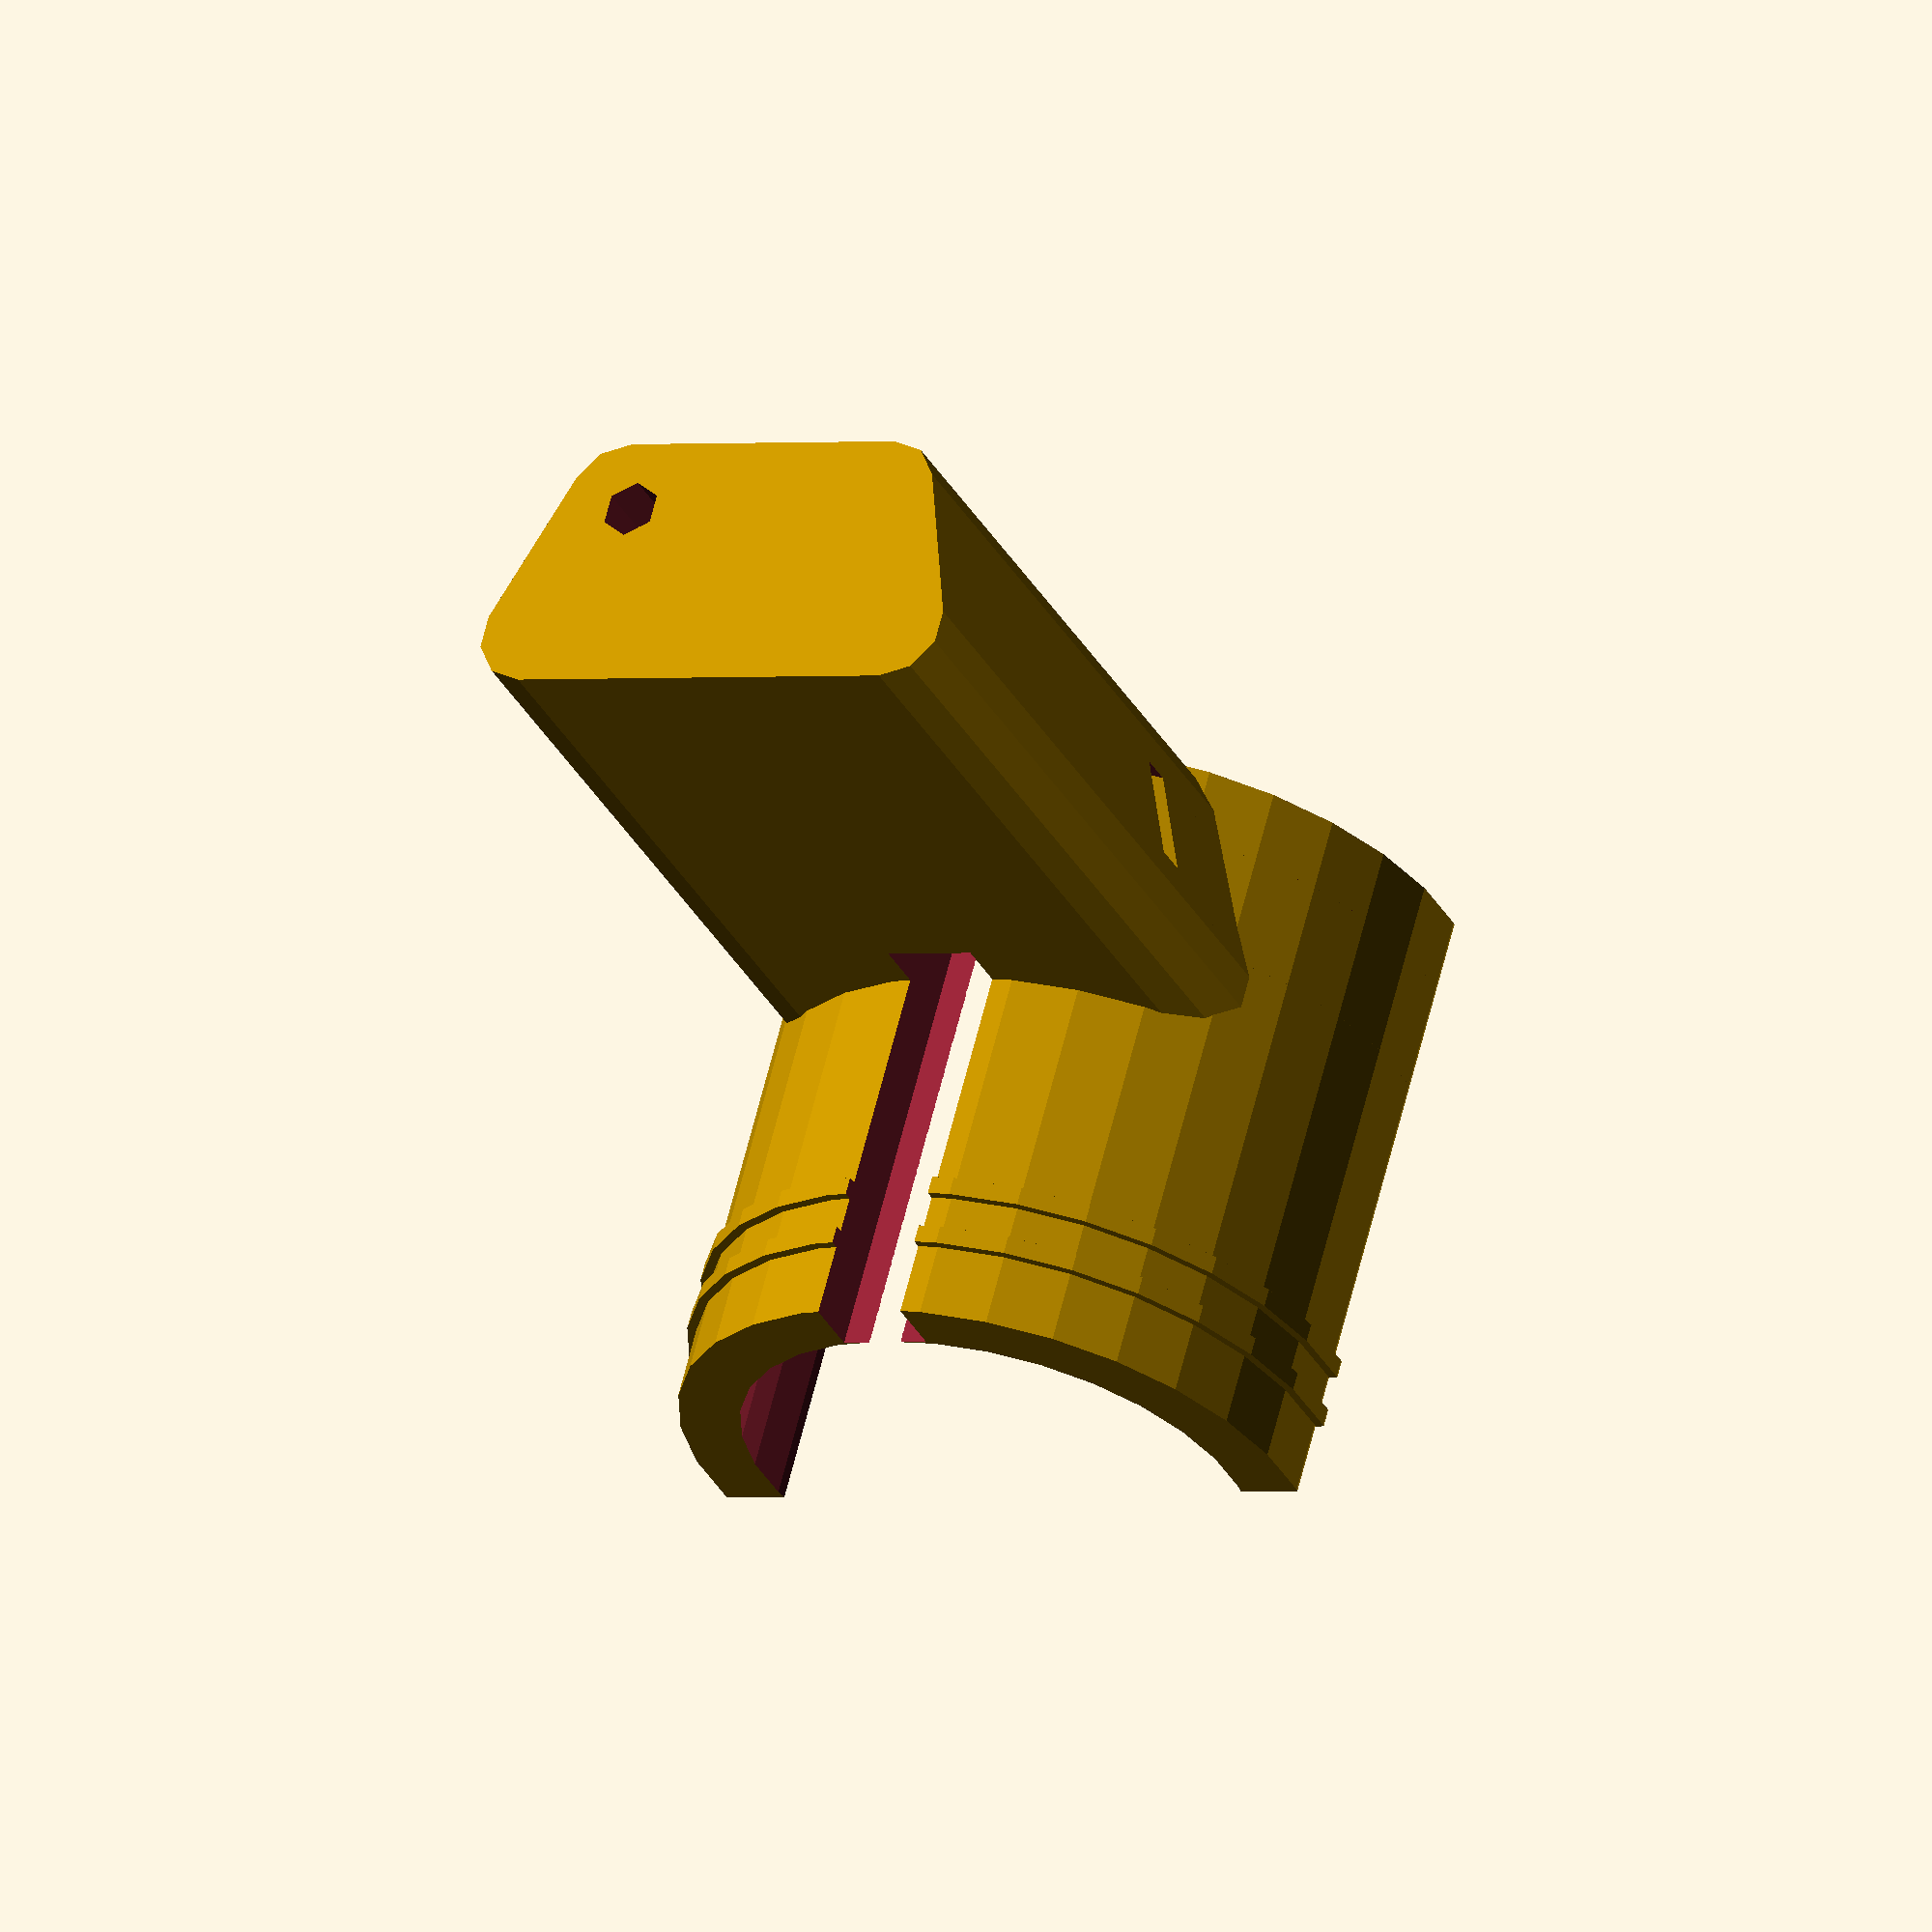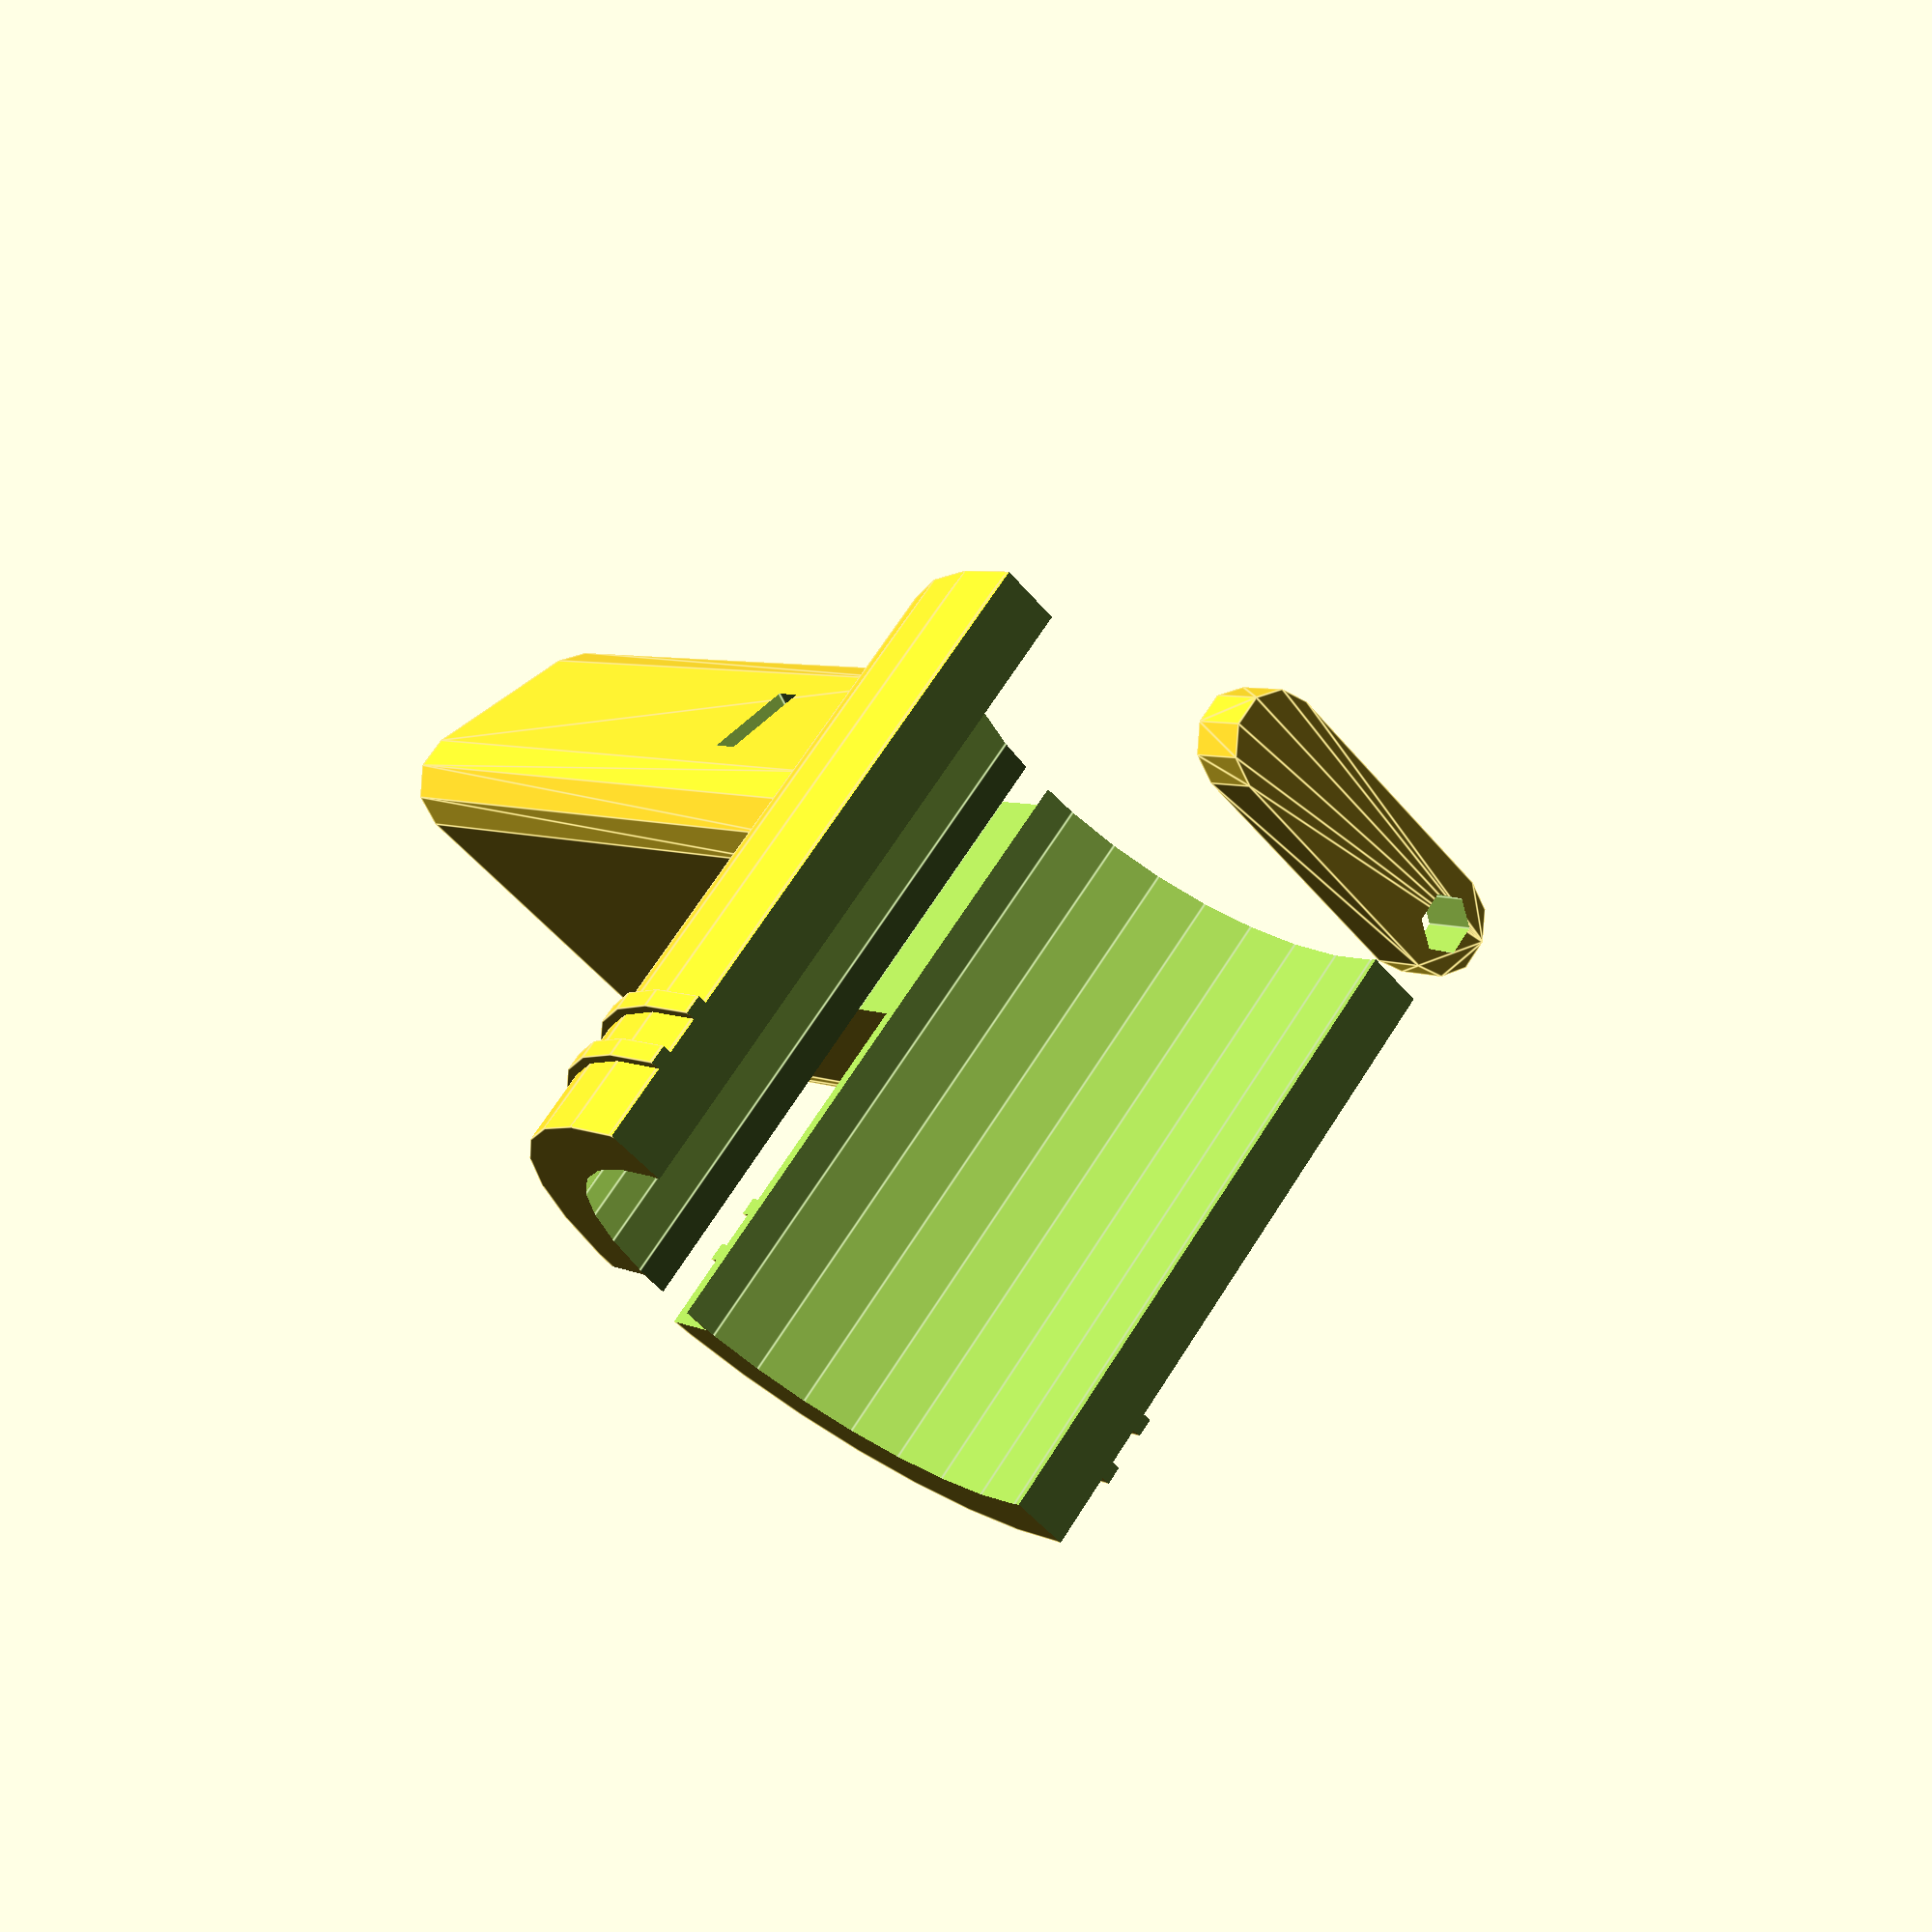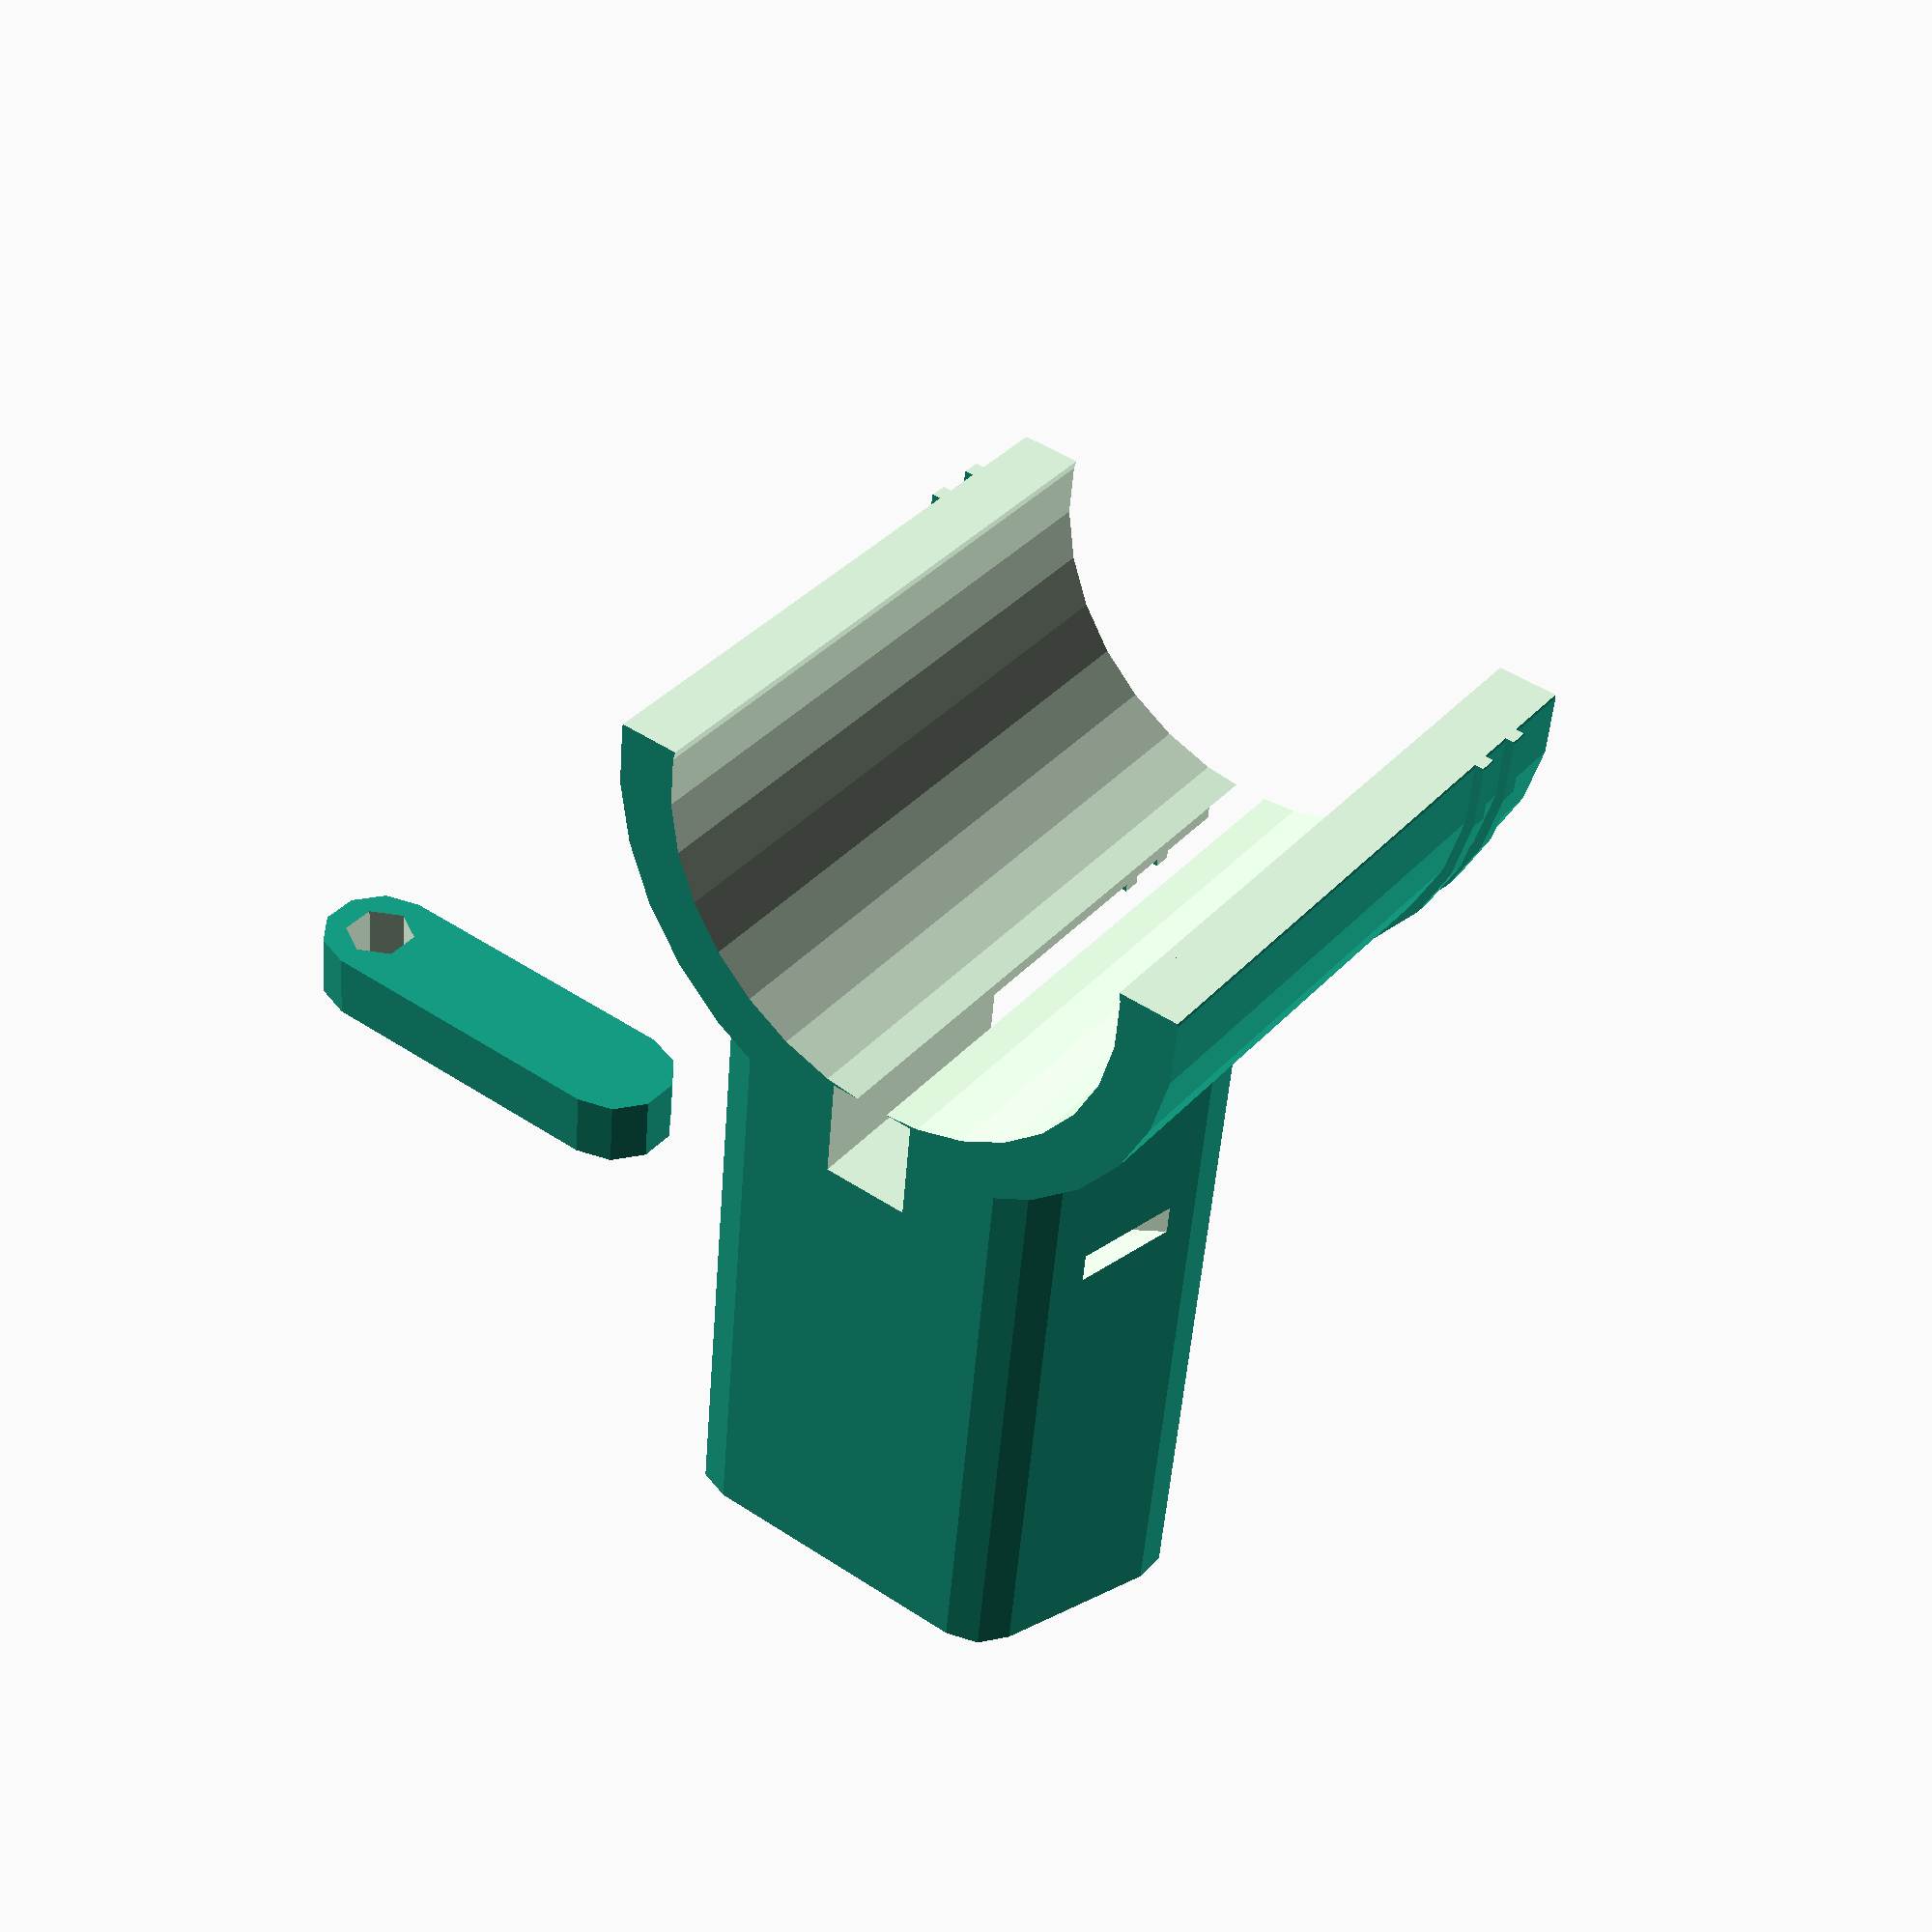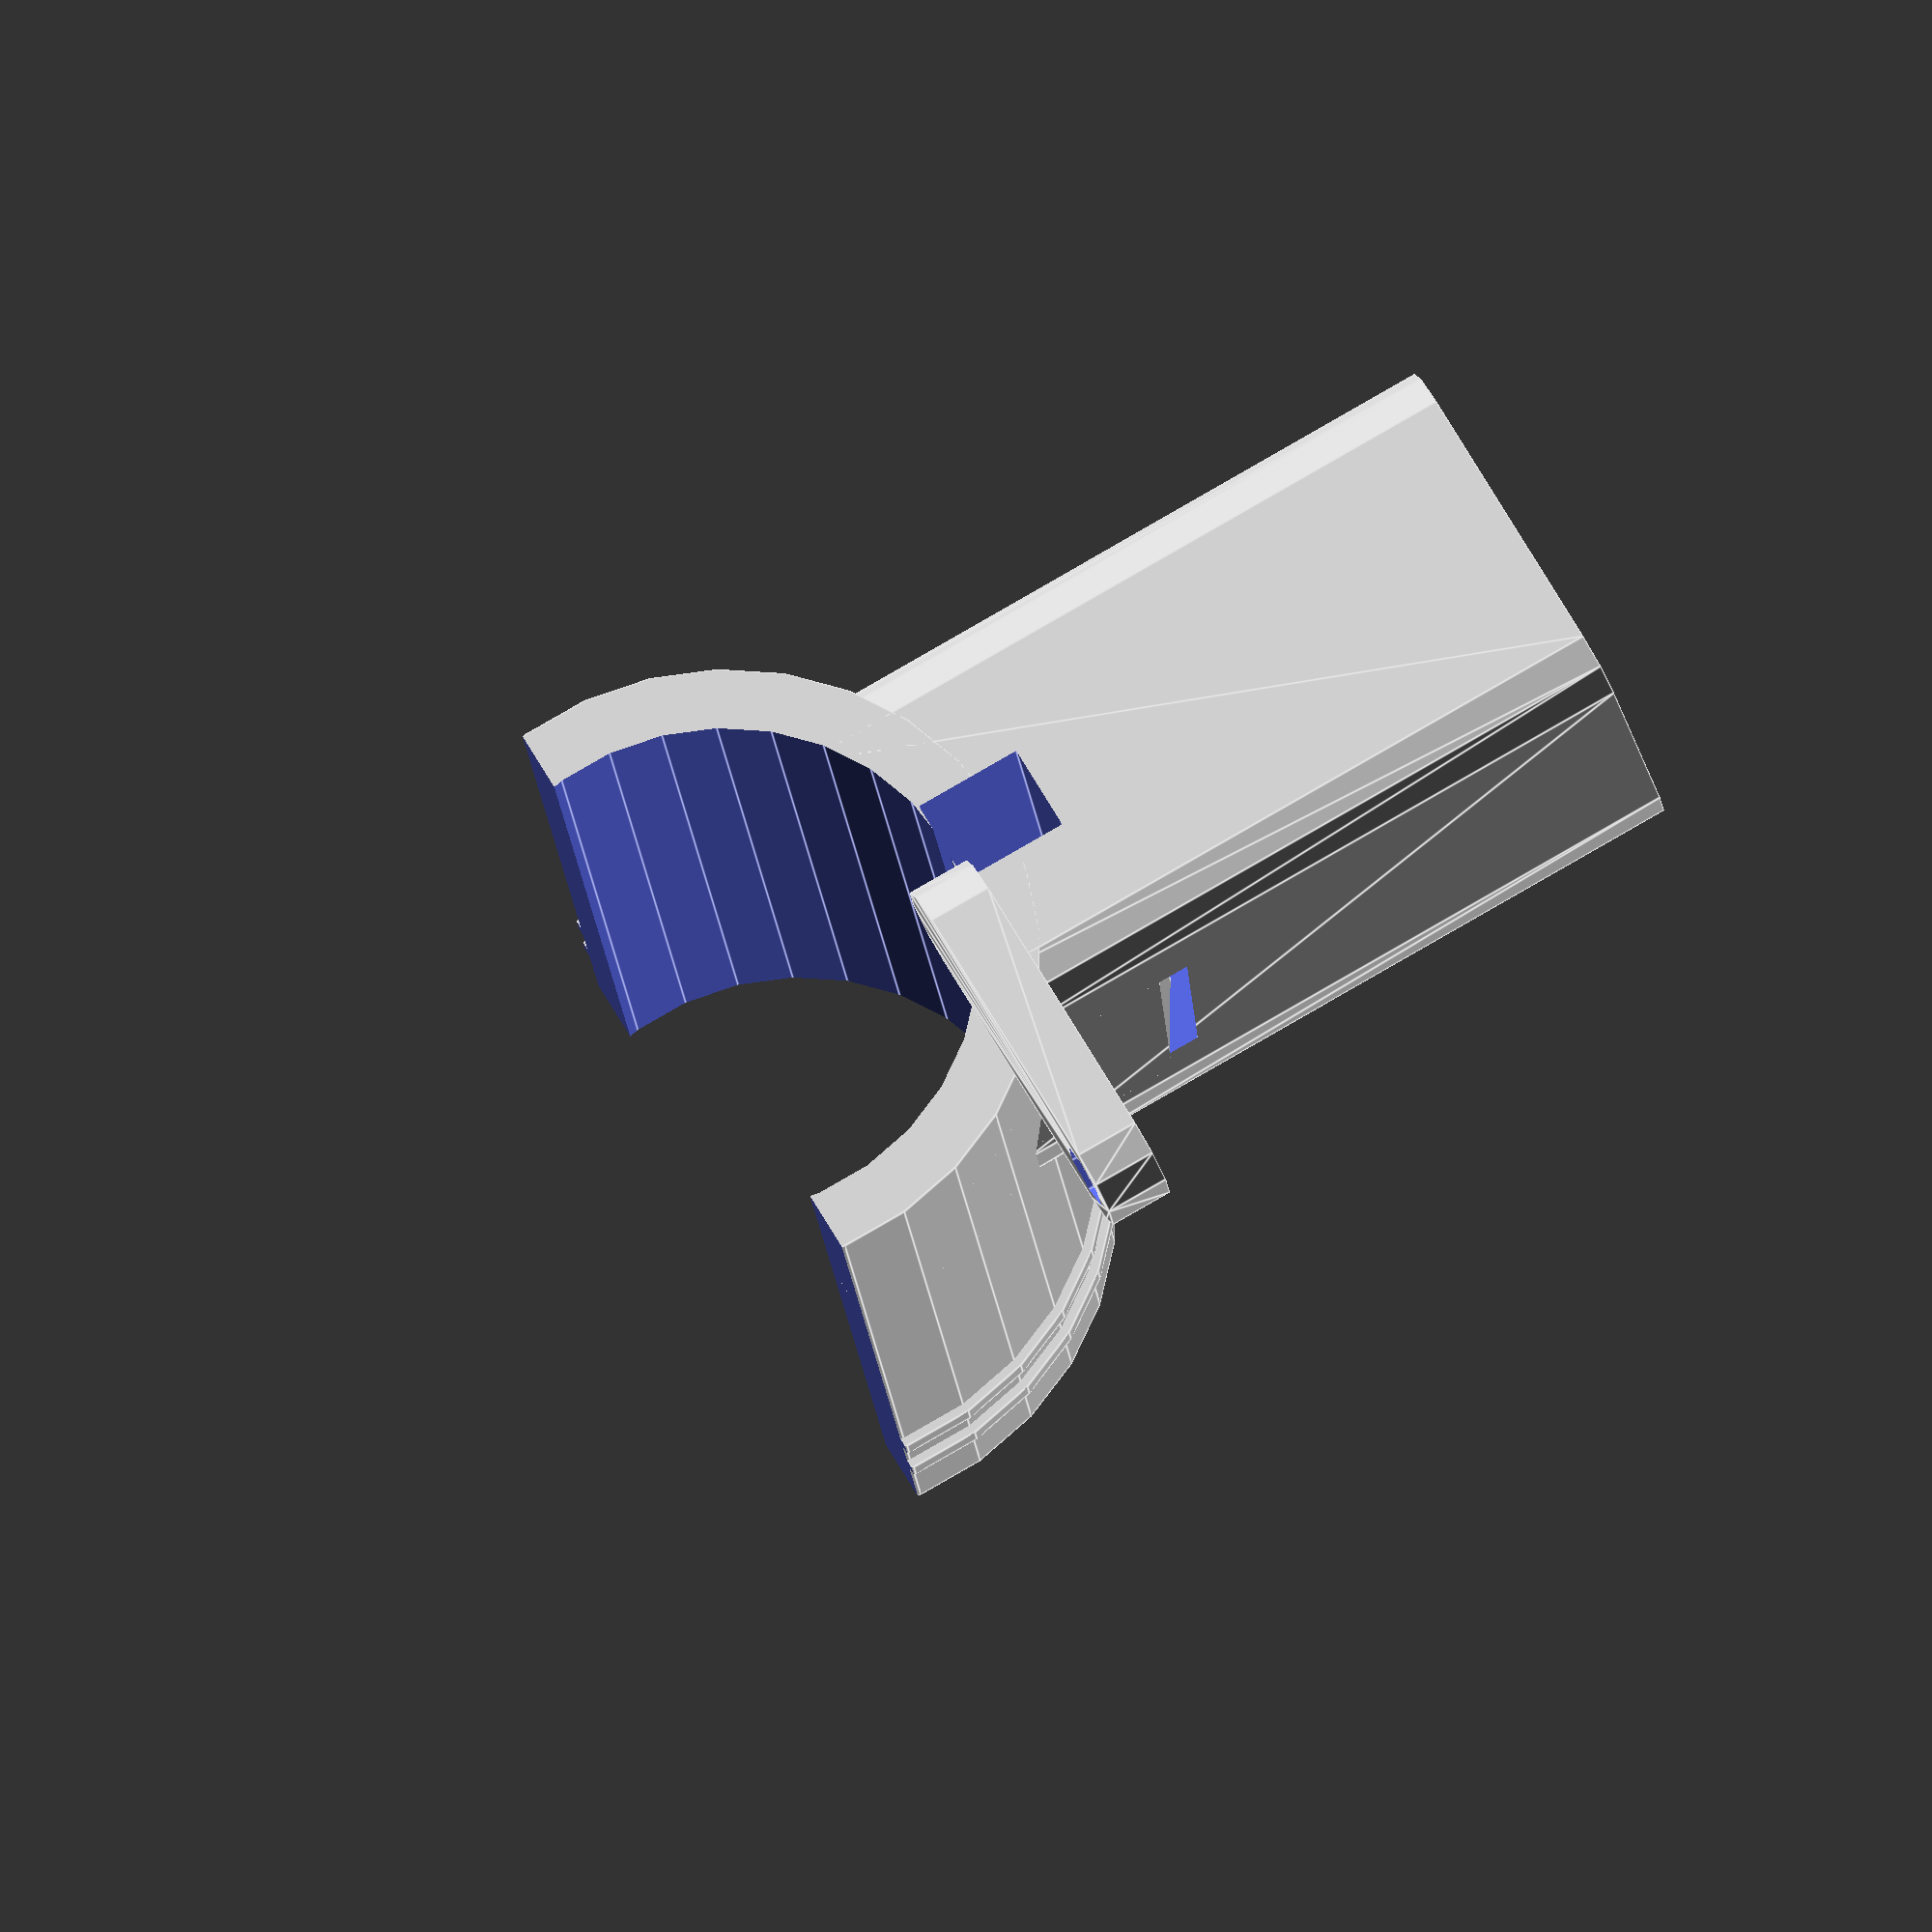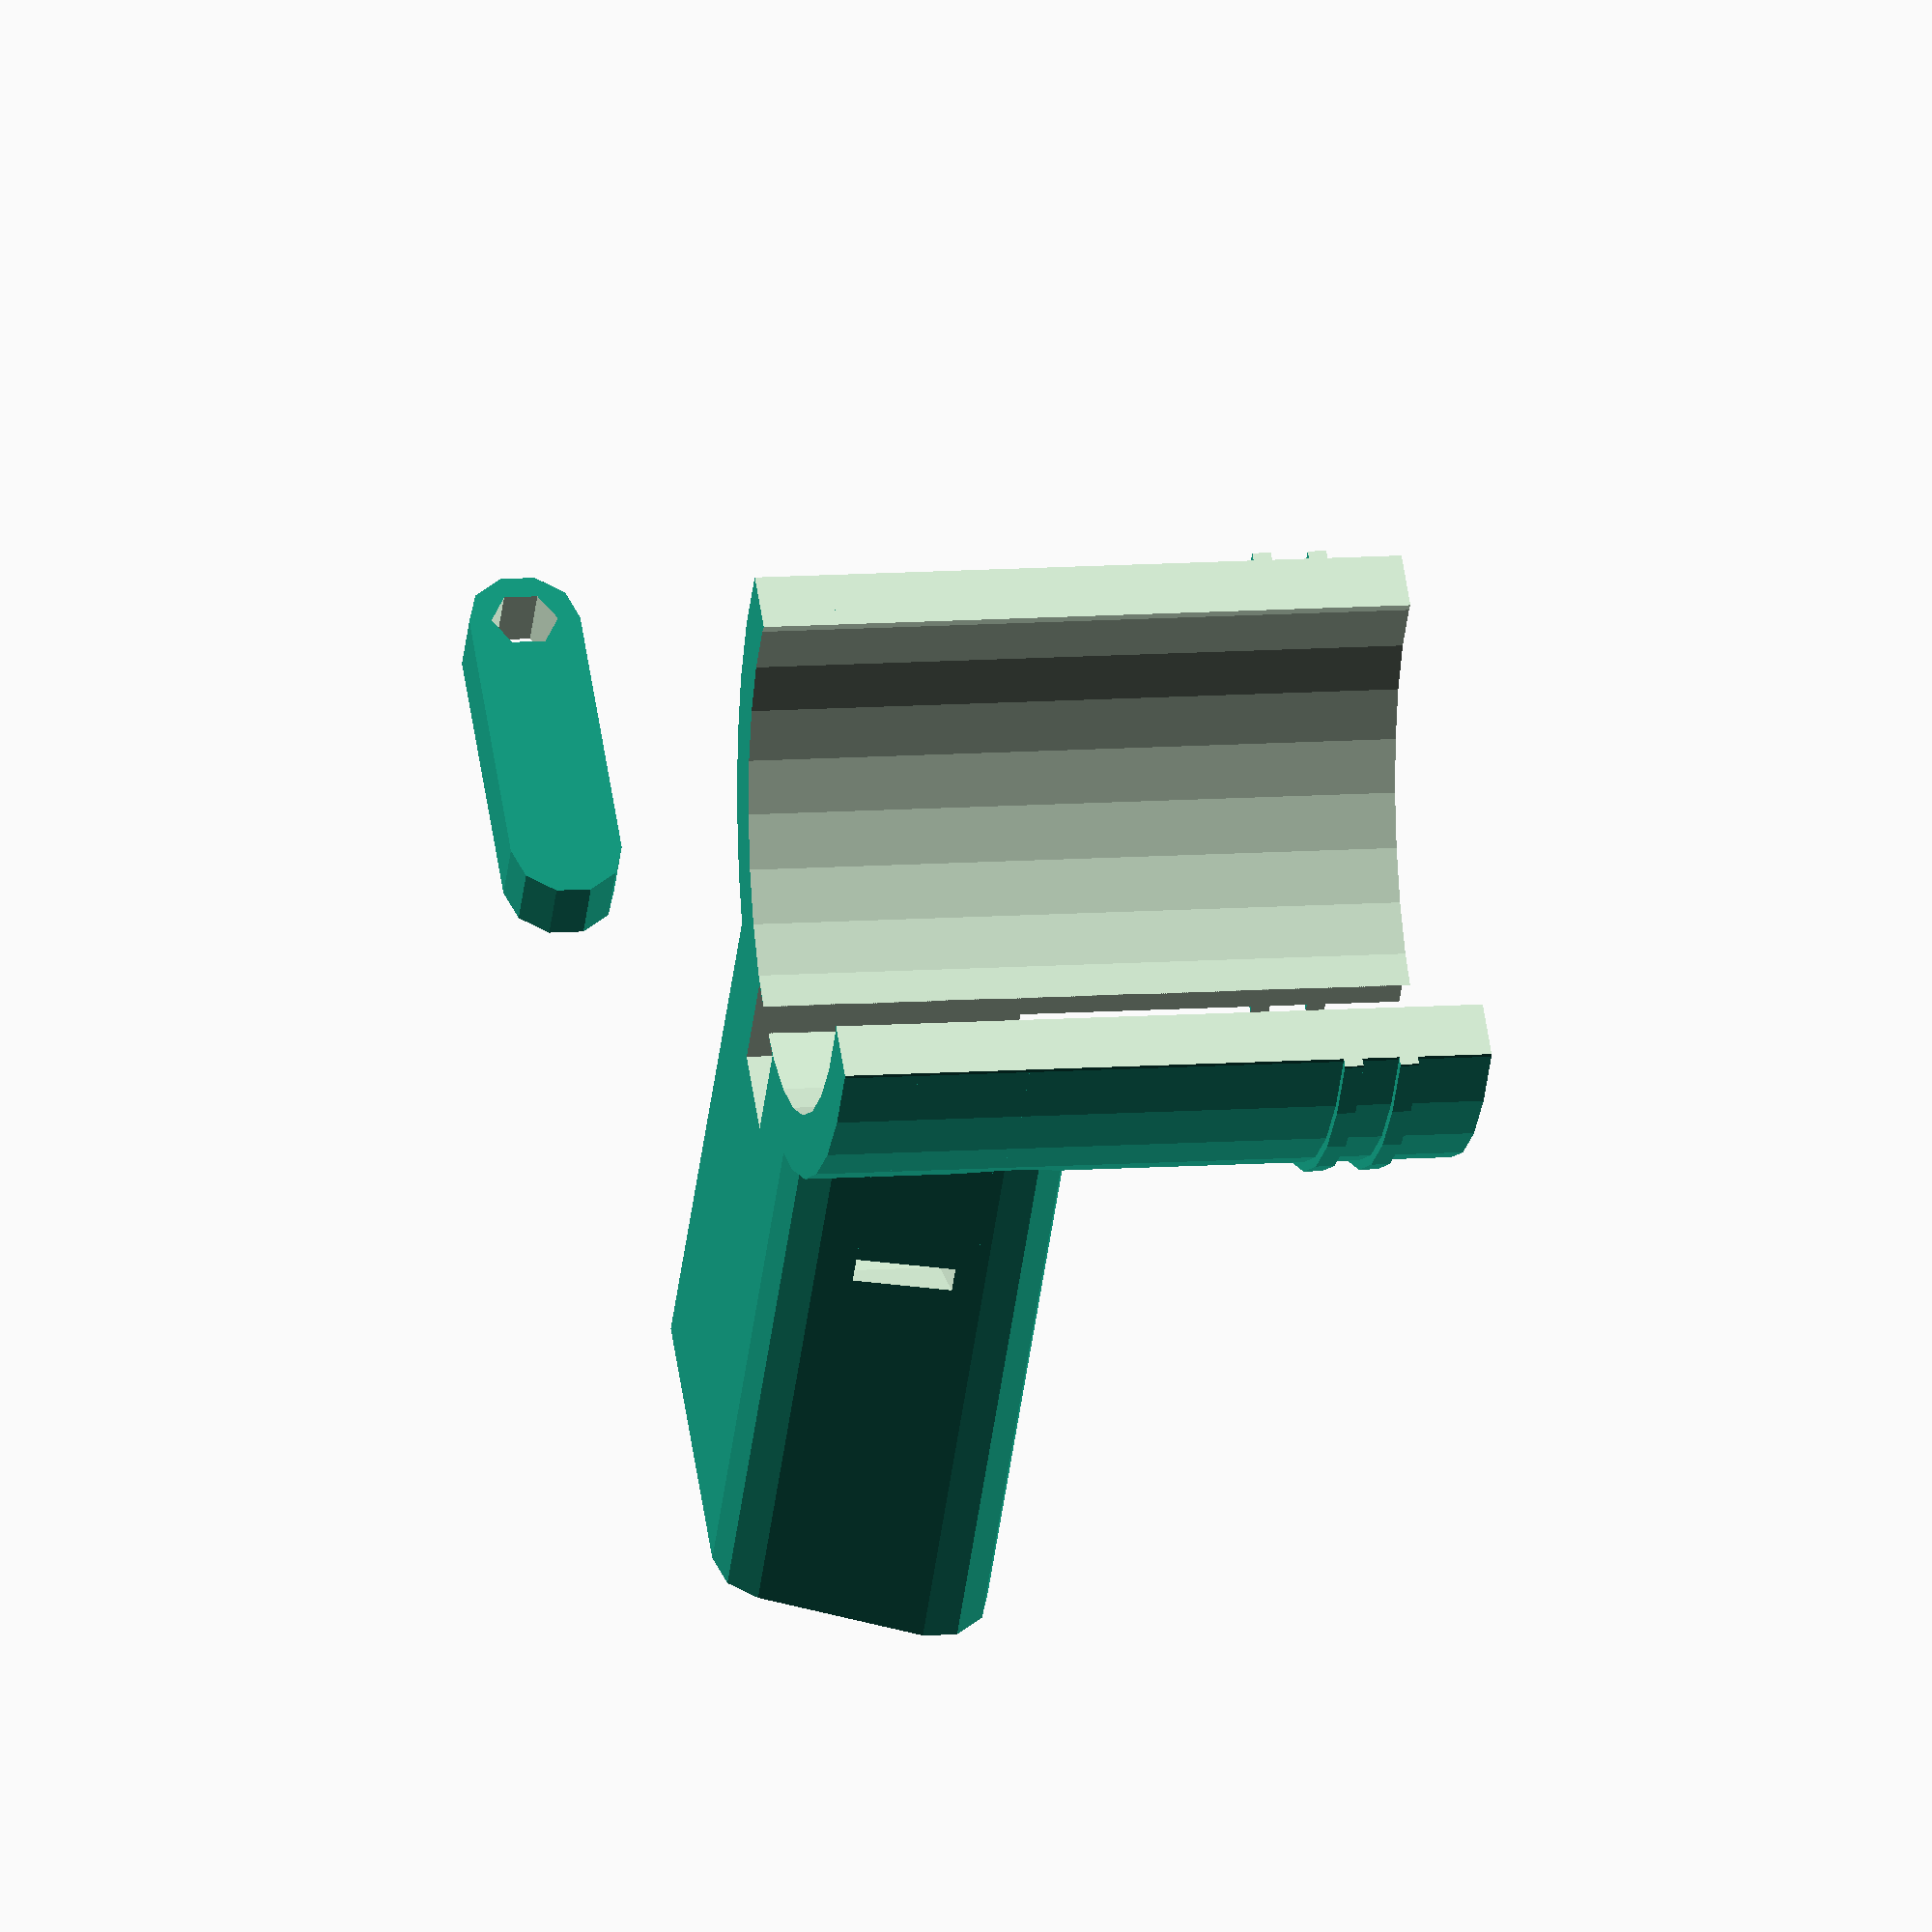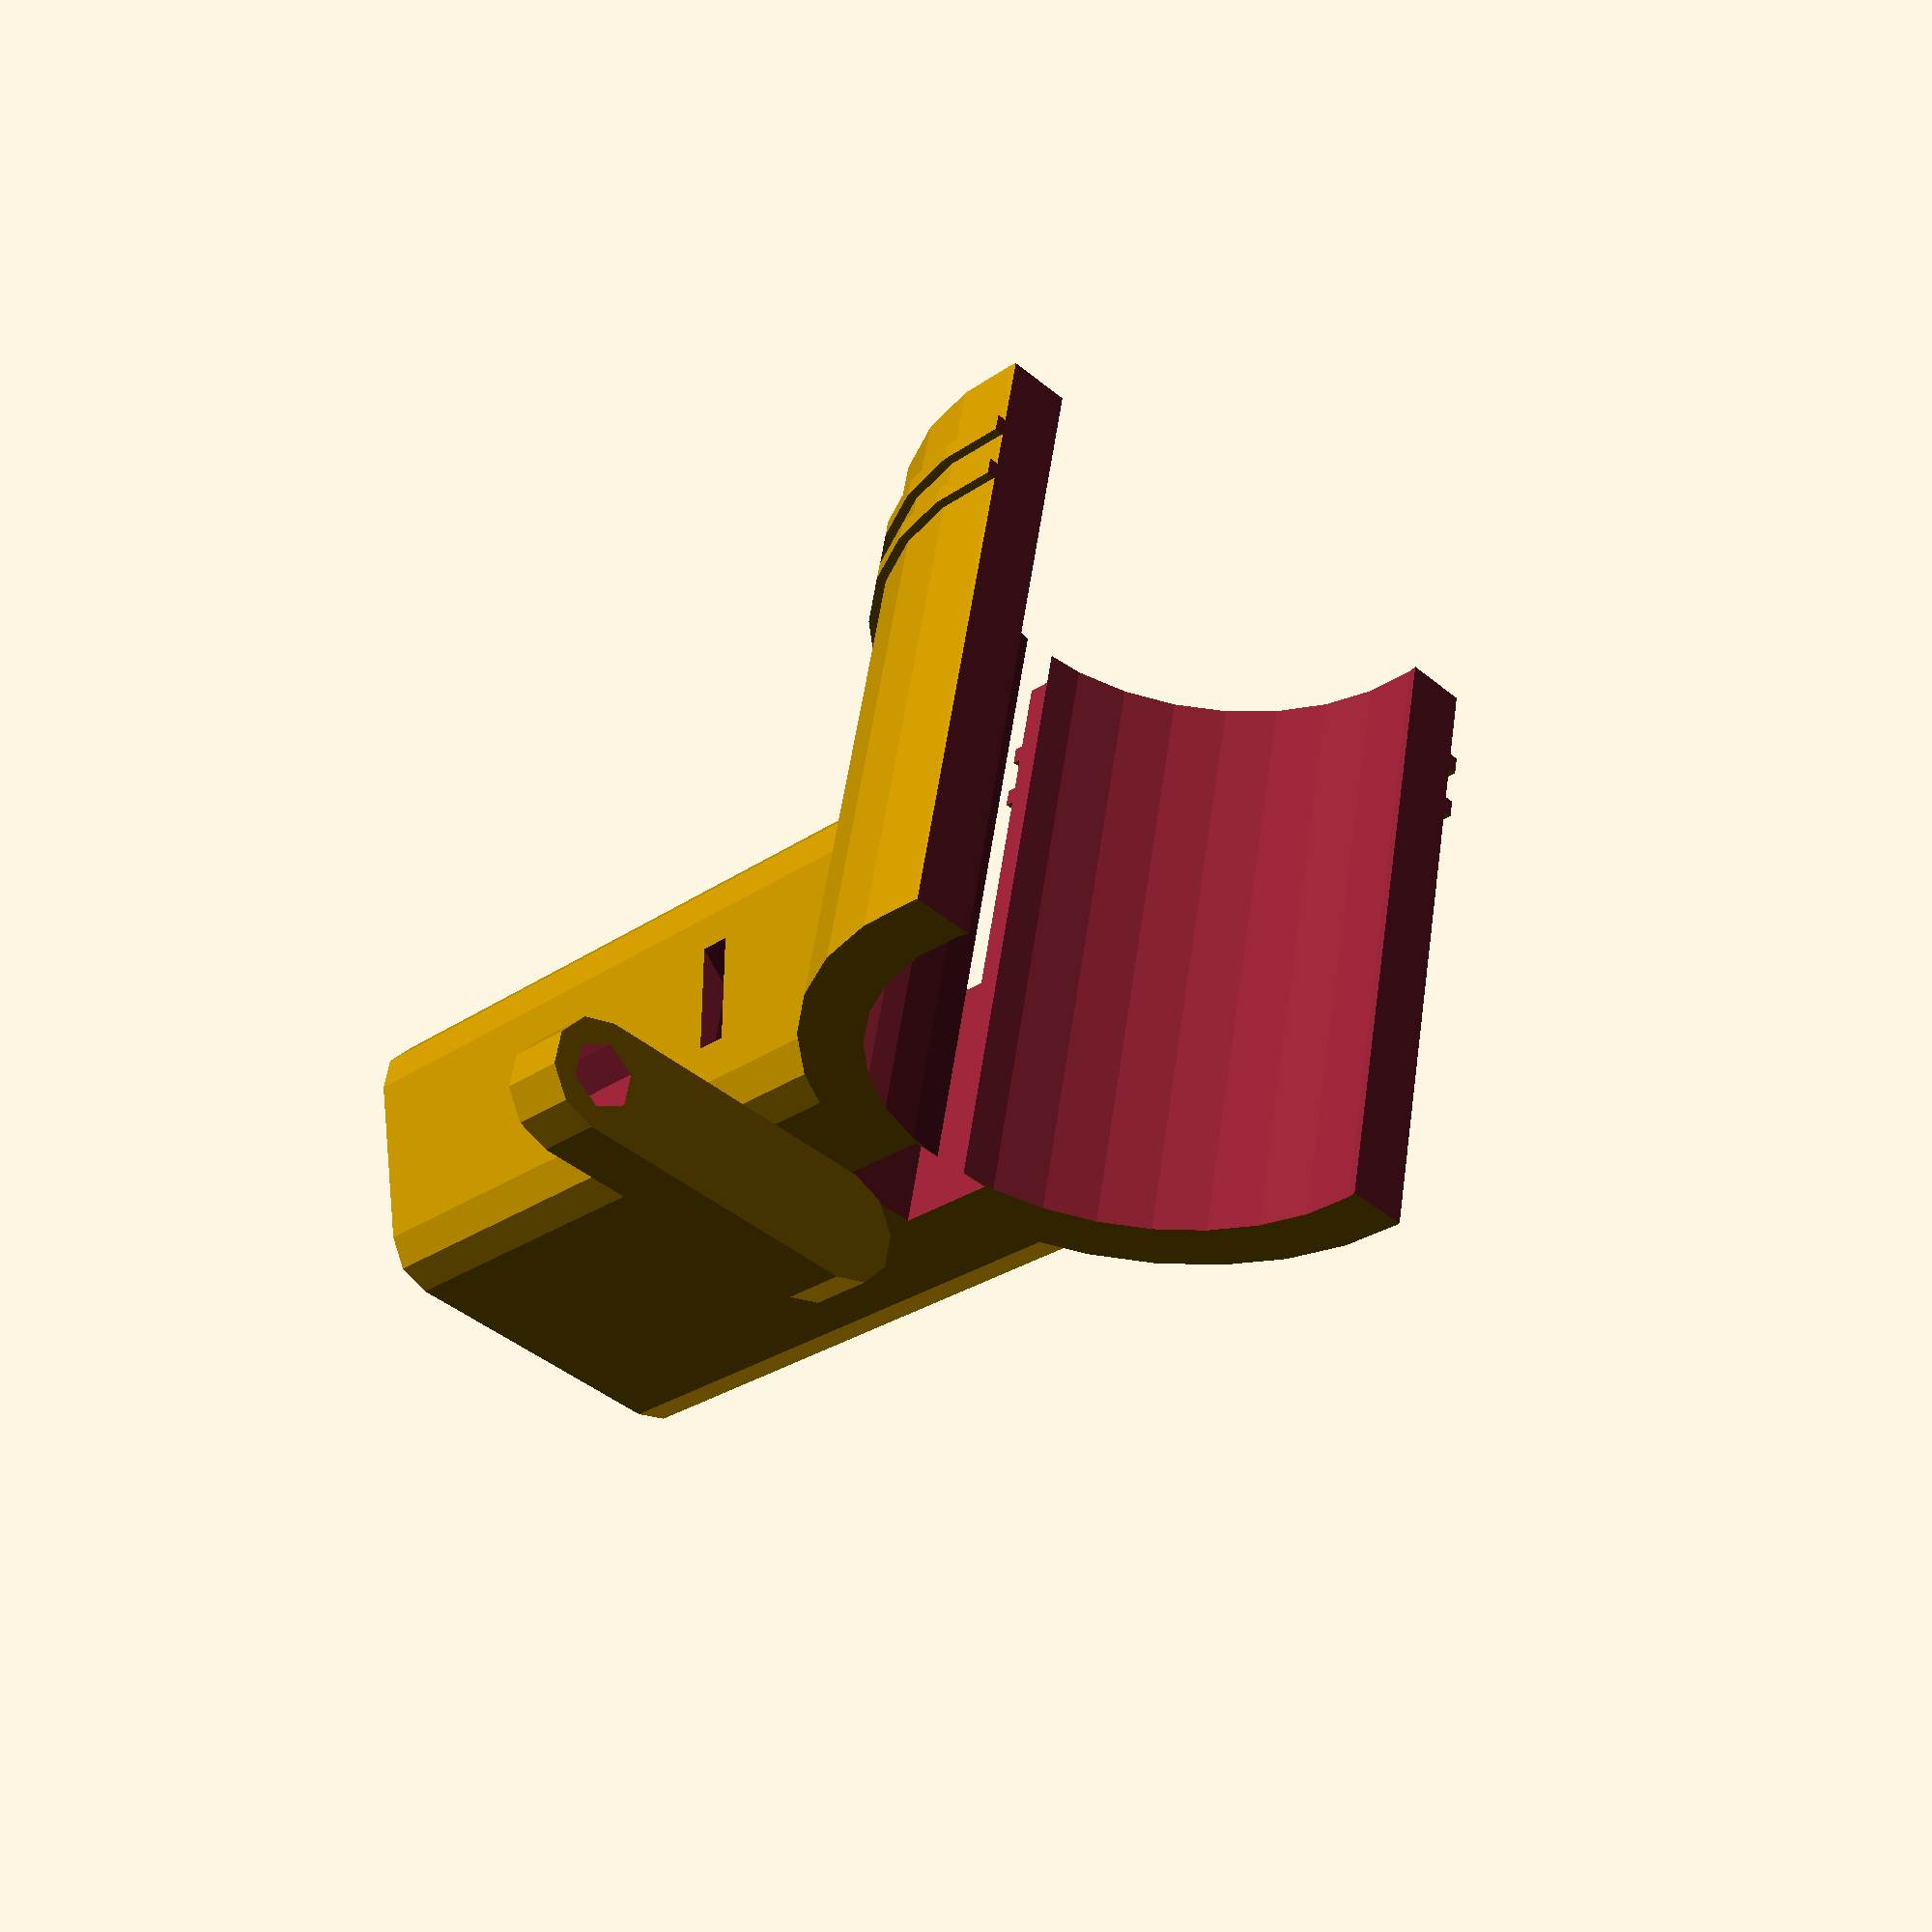
<openscad>



// FIXME: fix up zip tie cutout

difference(){

  union() {
    // body
    translate([0, 15, -10])
    rotate([0, 90, 0])
    // 28.6 / 2 = 14.3
    cylinder(h=35, r=17.5);

    // cable tie bit
    translate([27, 15, -10])
    rotate([0, 90, 0])
    cylinder(h=1, r=18);

    // cable tie bit
    translate([30, 15, -10])
    rotate([0, 90, 0])
    cylinder(h=1, r=18);
      
    // key thing
    translate([3, 7, 0])
    hull() {
      cylinder(r=3,h=39);
    
      translate([0, 16, 0])
      cylinder(r=3,h=39);
  
      translate([8.5, -3, 0])
      cylinder(r=3,h=39);
    
      translate([8.5, 19, 0])
      cylinder(r=3,h=39);
    }
  }

  // m3 hole
  translate([4, 8, 30.5])
  cylinder(h=9, r=1.6);
  
  // frame cutout
  translate([-10, 15, -10])
  rotate([0, 90, 0])
  // 28.6 / 2 = 14.3
  cylinder(h=50, r=14.1);


  // cable tie cutout
  translate([4, 15, -10])
  rotate([0, 90, 0])
  difference() {
    cylinder(h=5, r=25);
    cylinder(h=6, r=23.5);
  }
  
  // cable cutout
  translate([-2, 12.5, 4])
  cube([60, 5, 6]);
  

  // cut lower half
  translate([-1, -5, -52])
  cube([40, 40, 40]);

}

// retention arm
translate([-10, -10, 0])
difference() {
  hull() {
    cylinder(r=3,h=3.5);
    
    translate([0, 16, 0])
    cylinder(r=3,h=3.5);
  }

  translate([0, 0, -1])
  cylinder(h=9, r=1.8);

}


</openscad>
<views>
elev=214.0 azim=285.3 roll=154.9 proj=o view=solid
elev=174.5 azim=229.0 roll=34.6 proj=p view=edges
elev=49.2 azim=233.2 roll=175.7 proj=p view=wireframe
elev=280.9 azim=103.3 roll=239.8 proj=o view=edges
elev=220.4 azim=8.0 roll=6.5 proj=o view=wireframe
elev=27.2 azim=258.8 roll=137.0 proj=p view=wireframe
</views>
